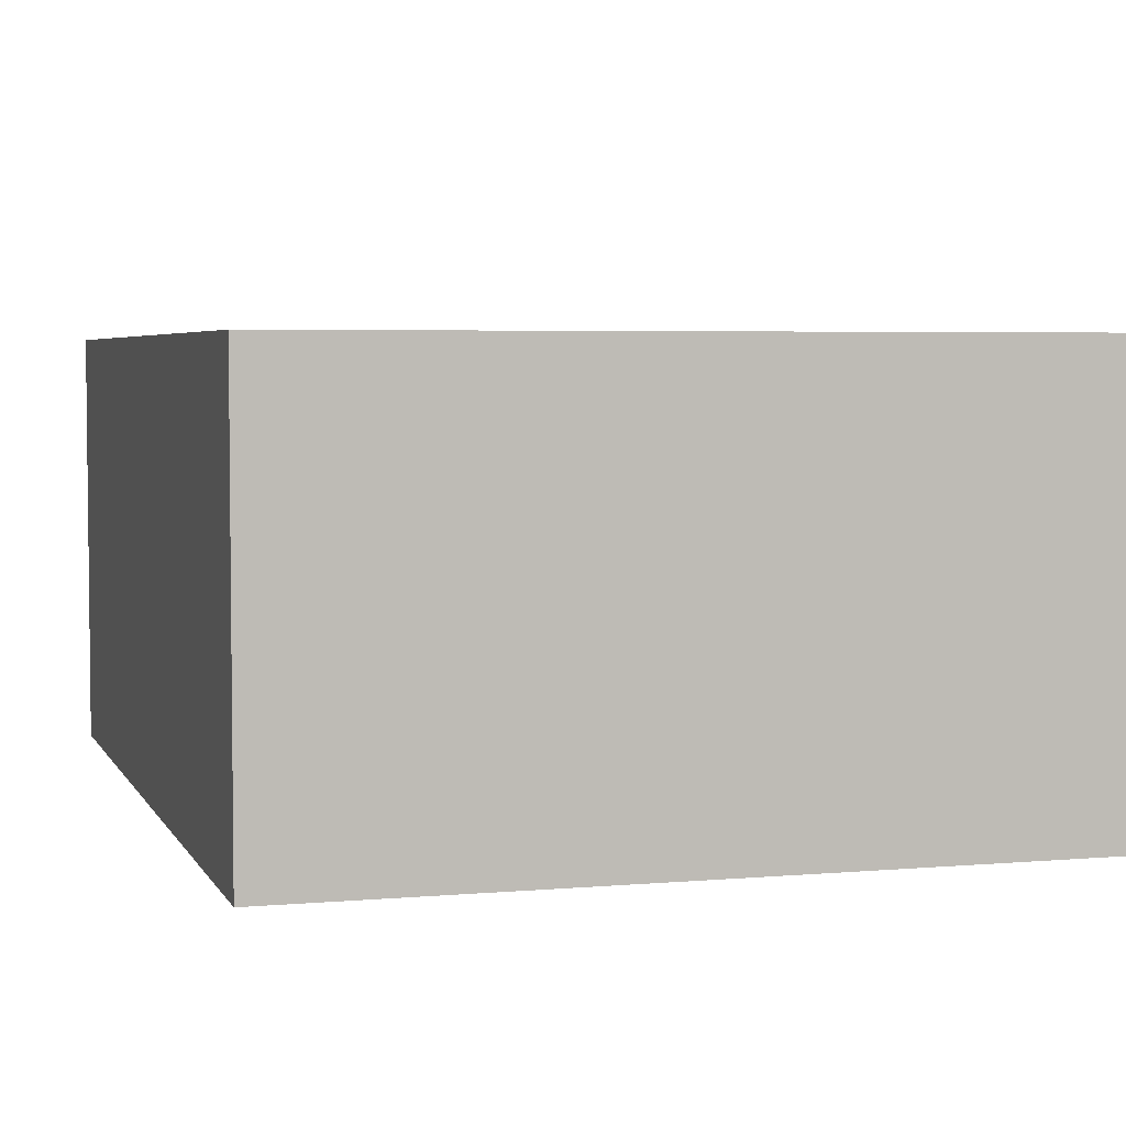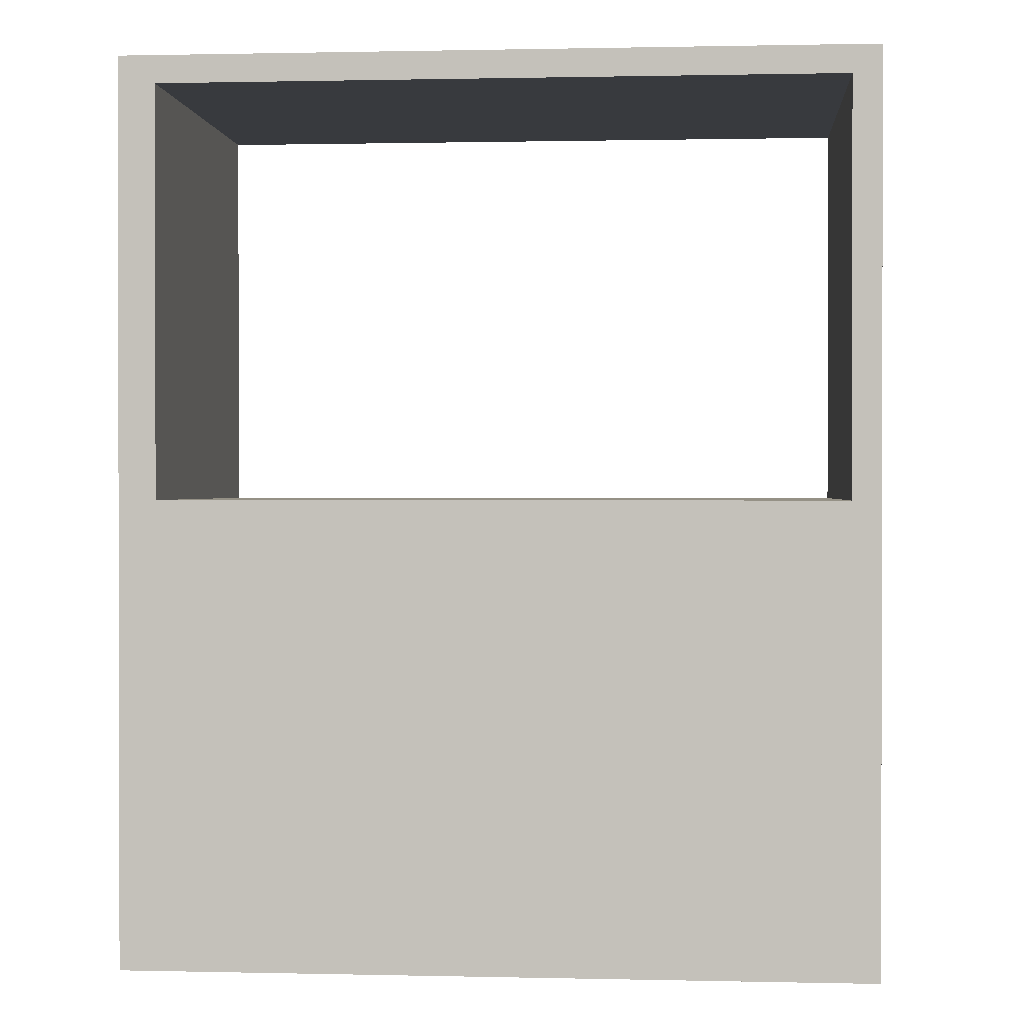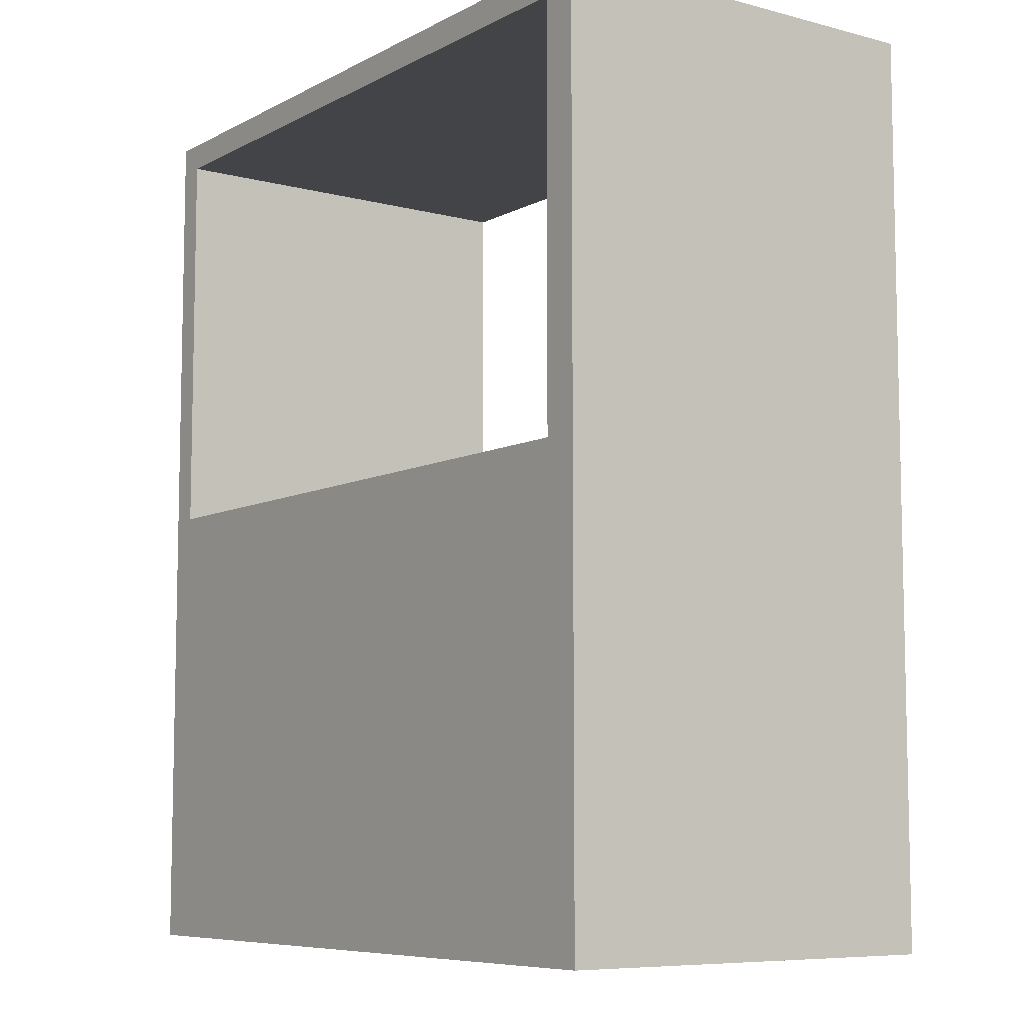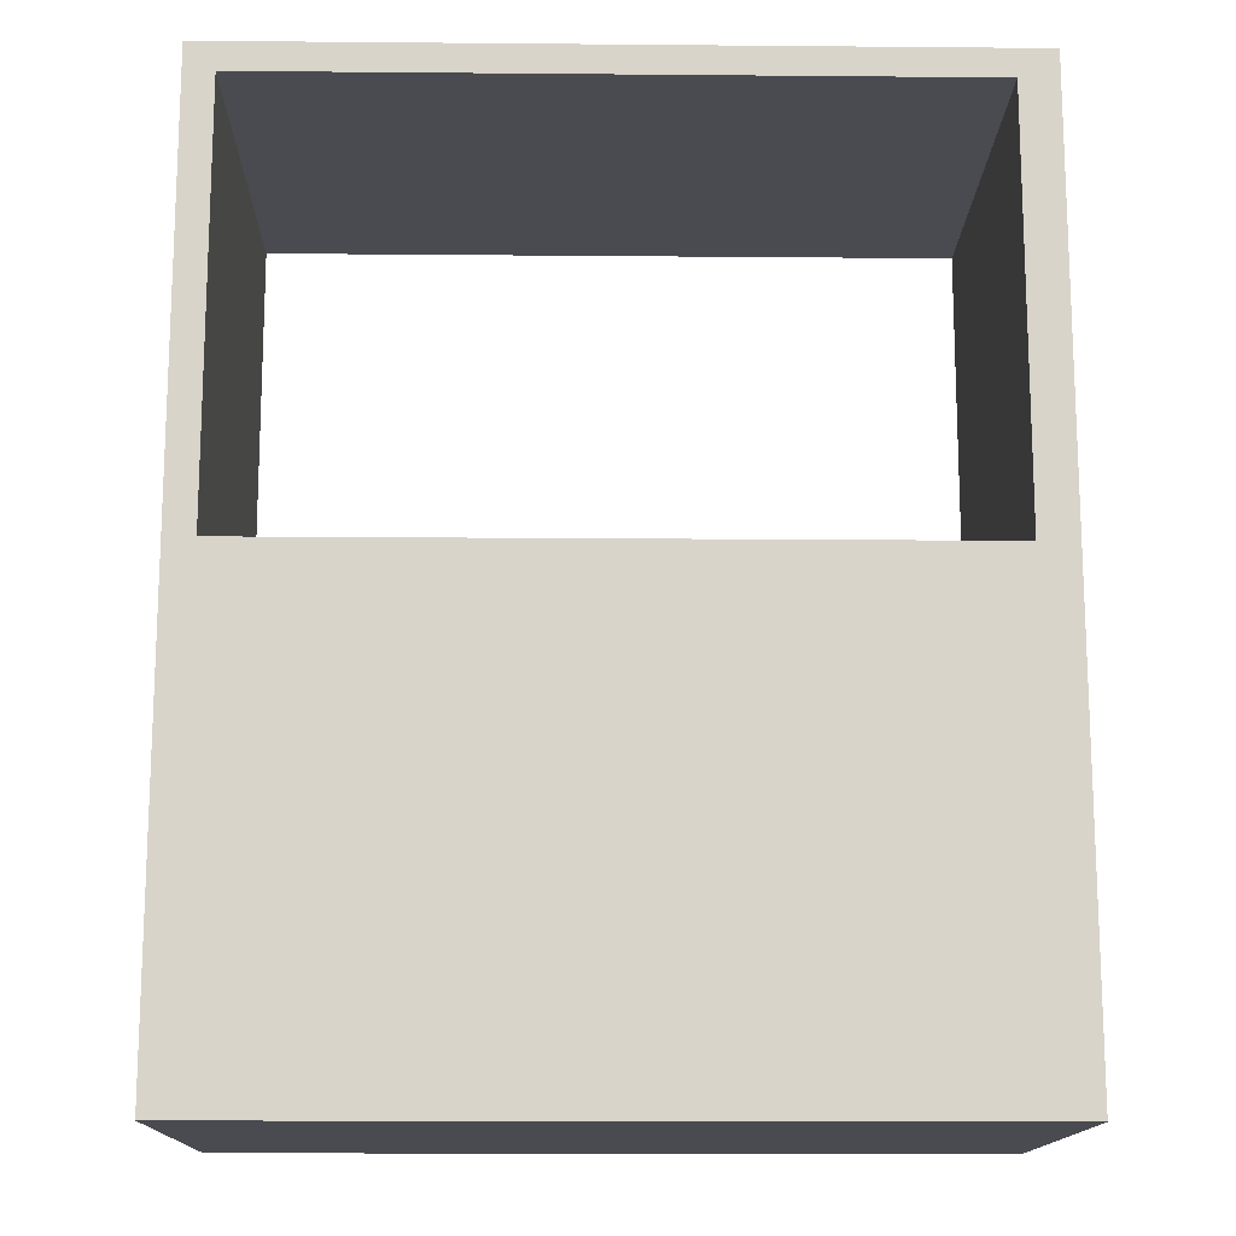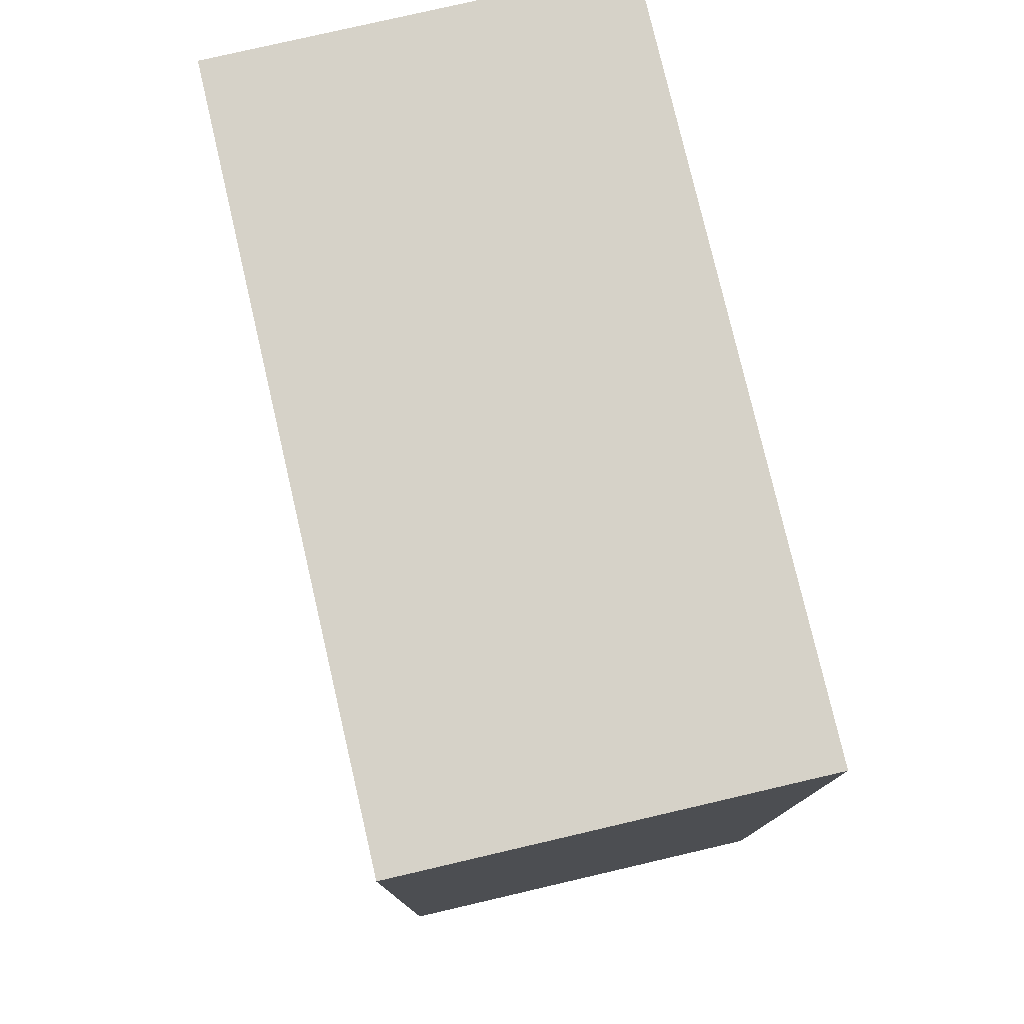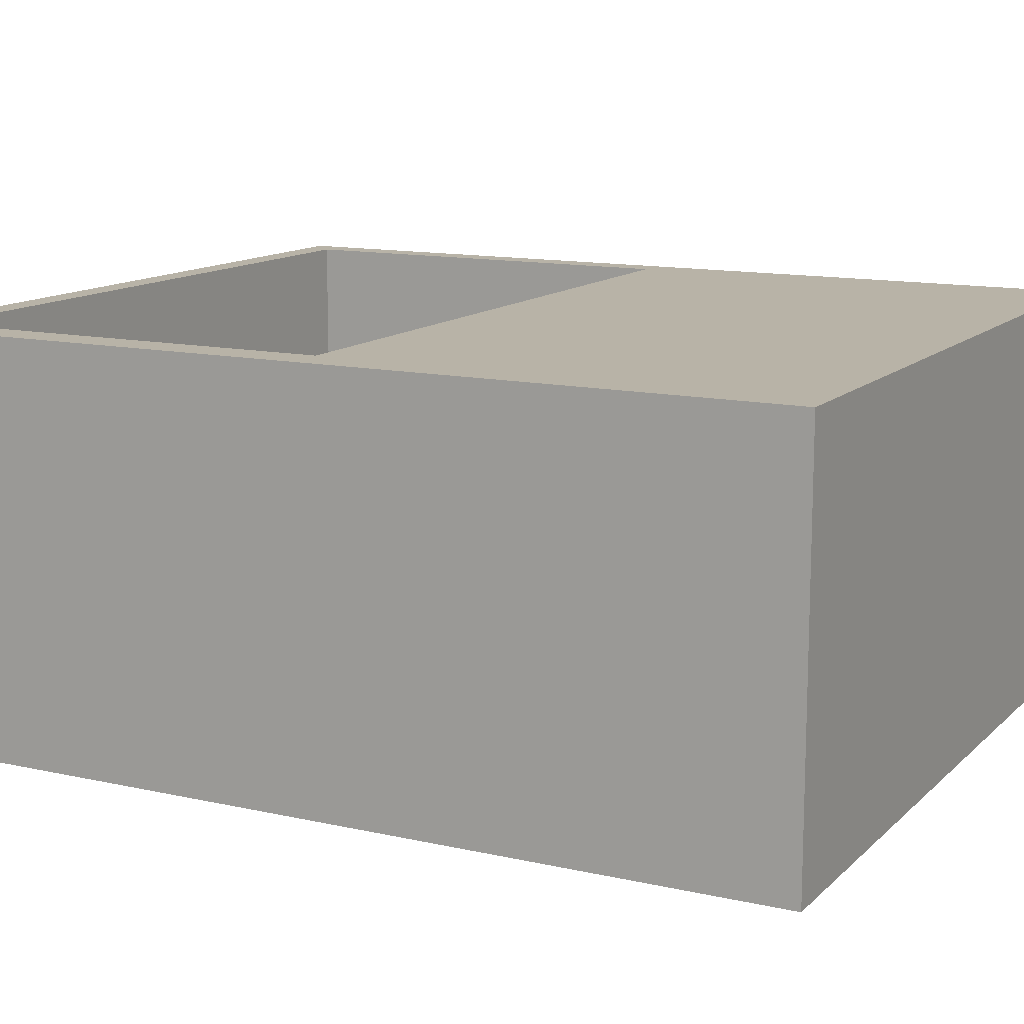
<metadata>
{"format":"obj","ext":"obj","renderer":"f3d","projection":"perspective","resolution":1024,"background":"white","views":[{"elev":4.3,"azim":163.7,"up":"+Z"},{"elev":0.7,"azim":4.7,"up":"+Y"},{"elev":-7.8,"azim":-125.7,"up":"+Y"},{"elev":-14.6,"azim":178.9,"up":"+Y"},{"elev":78.0,"azim":-103.1,"up":"+Y"},{"elev":12.7,"azim":-62.5,"up":"+Z"}]}
</metadata>
<code>
o case
v -0.9099 0 0.4935
v -0.9099 1.135 0.4935
v -0.9099 0 -0.4935
v -0.9099 1.135 -0.4935
v 0.9099 0 0.4935
v 0.9099 1.135 0.4935
v 0.9099 0 -0.4935
v 0.9099 1.135 -0.4935
v -0.8192 0 -0.4935
v -0.8192 1.135 -0.4935
v -0.8192 0 0.4935
v -0.8192 1.135 0.4935
v 0.8397 1.135 -0.4935
v 0.8397 0 0.4935
v 0.8397 0 -0.4935
v 0.8397 1.135 0.4935
v -0.9099 2.135 0.4935
v -0.9099 2.135 -0.4935
v 0.8397 2.135 -0.4935
v 0.9099 2.135 -0.4935
v 0.9099 2.135 0.4935
v -0.8192 2.135 0.4935
v -0.8192 2.135 -0.4935
v 0.8397 2.135 0.4935
v -0.9099 2.202 0.4935
v -0.9099 2.202 -0.4935
v 0.8397 2.202 -0.4935
v 0.9099 2.202 -0.4935
v 0.9099 2.202 0.4935
v -0.8192 2.202 0.4935
v -0.8192 2.202 -0.4935
v 0.8397 2.202 0.4935
f 1 2 4 3
f 15 13 8 7
f 7 8 6 5
f 11 12 2 1
f 15 7 5 14
f 4 2 17 18
f 13 10 12 16
f 3 9 11 1
f 14 16 12 11
f 3 4 10 9
f 5 6 16 14
f 10 4 18 23
f 9 15 14 11
f 9 10 13 15
f 22 23 31 30
f 19 24 32 27
f 2 12 22 17
f 12 10 23 22
f 8 13 19 20
f 13 16 24 19
f 16 6 21 24
f 6 8 20 21
f 31 26 25 30
f 28 27 32 29
f 17 22 30 25
f 20 19 27 28
f 24 21 29 32
f 23 18 26 31
f 21 20 28 29
f 18 17 25 26
f 22 24 32 30
f 19 23 31 27
f 19 23 22 24
f 27 31 30 32

</code>
